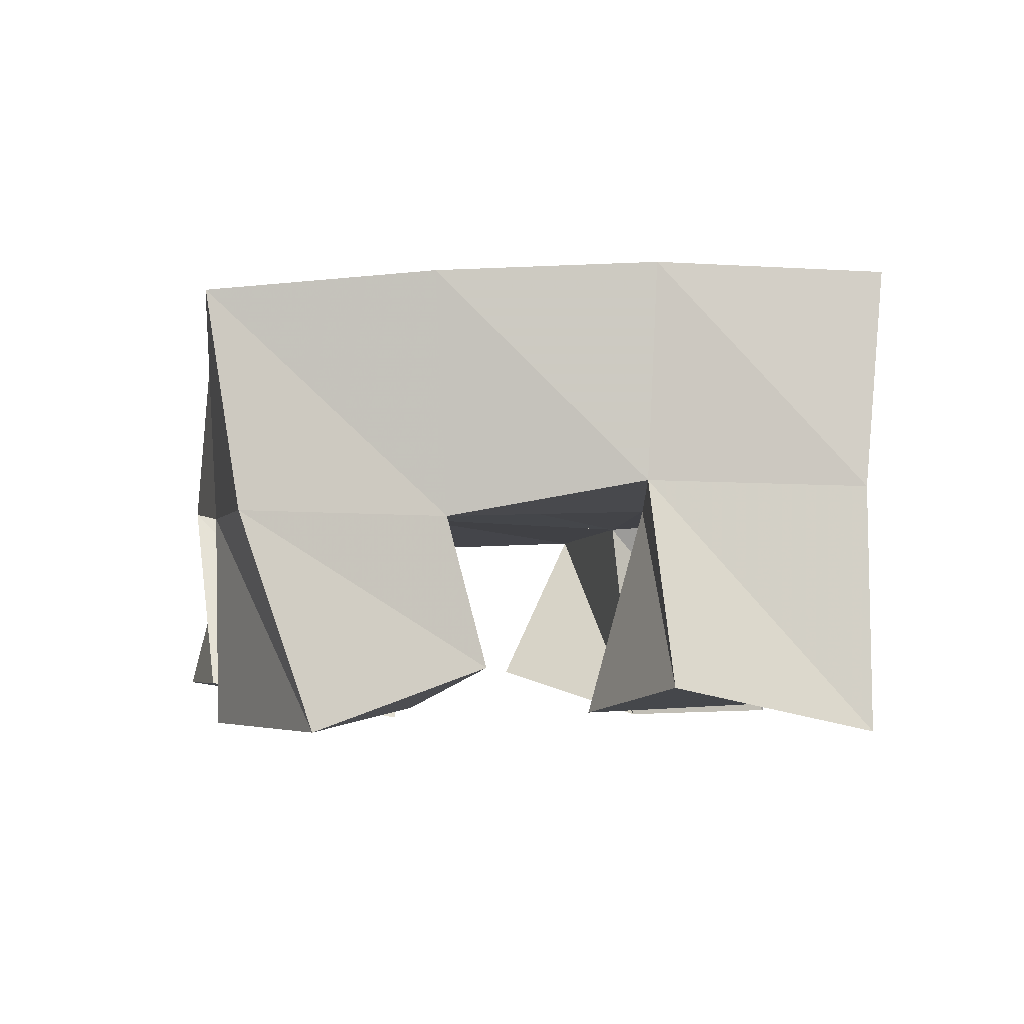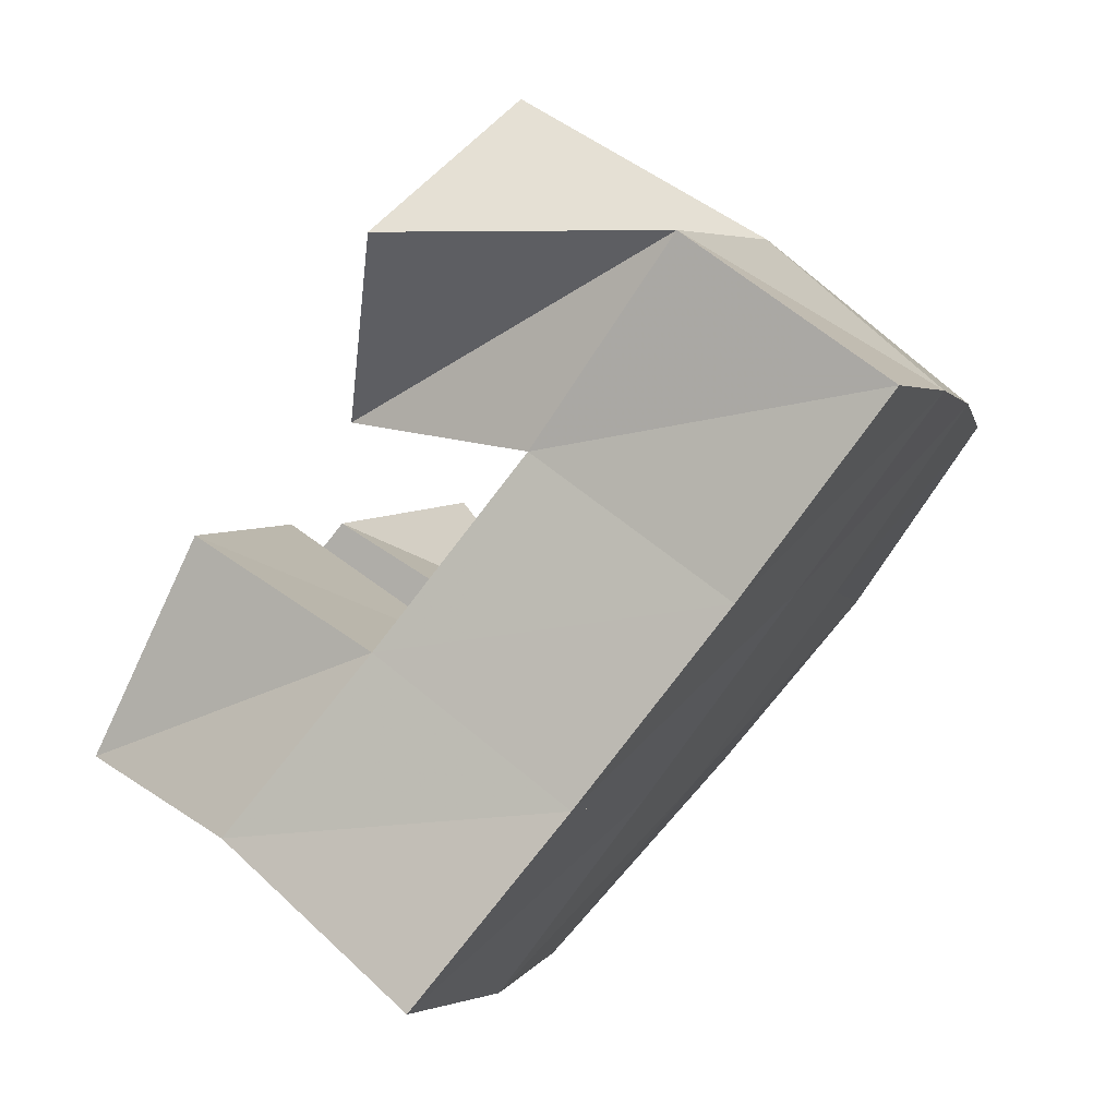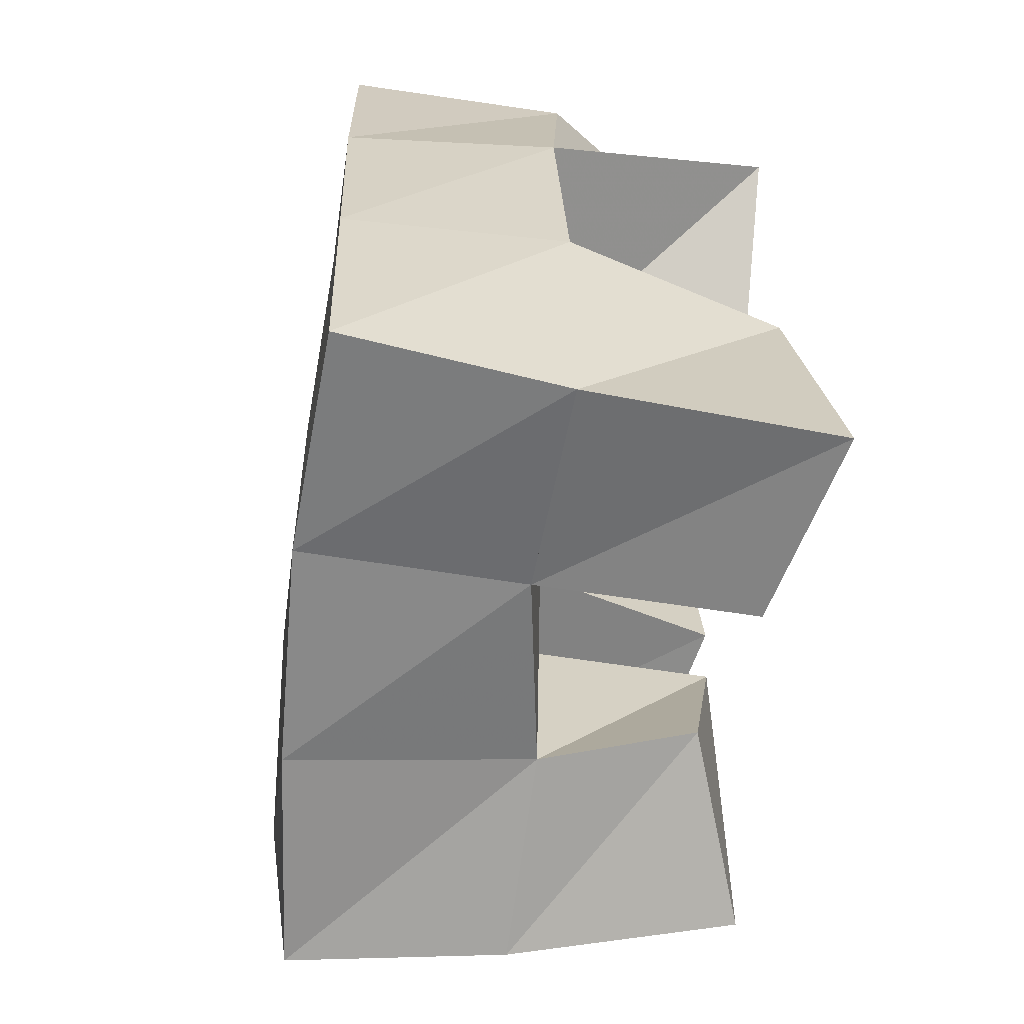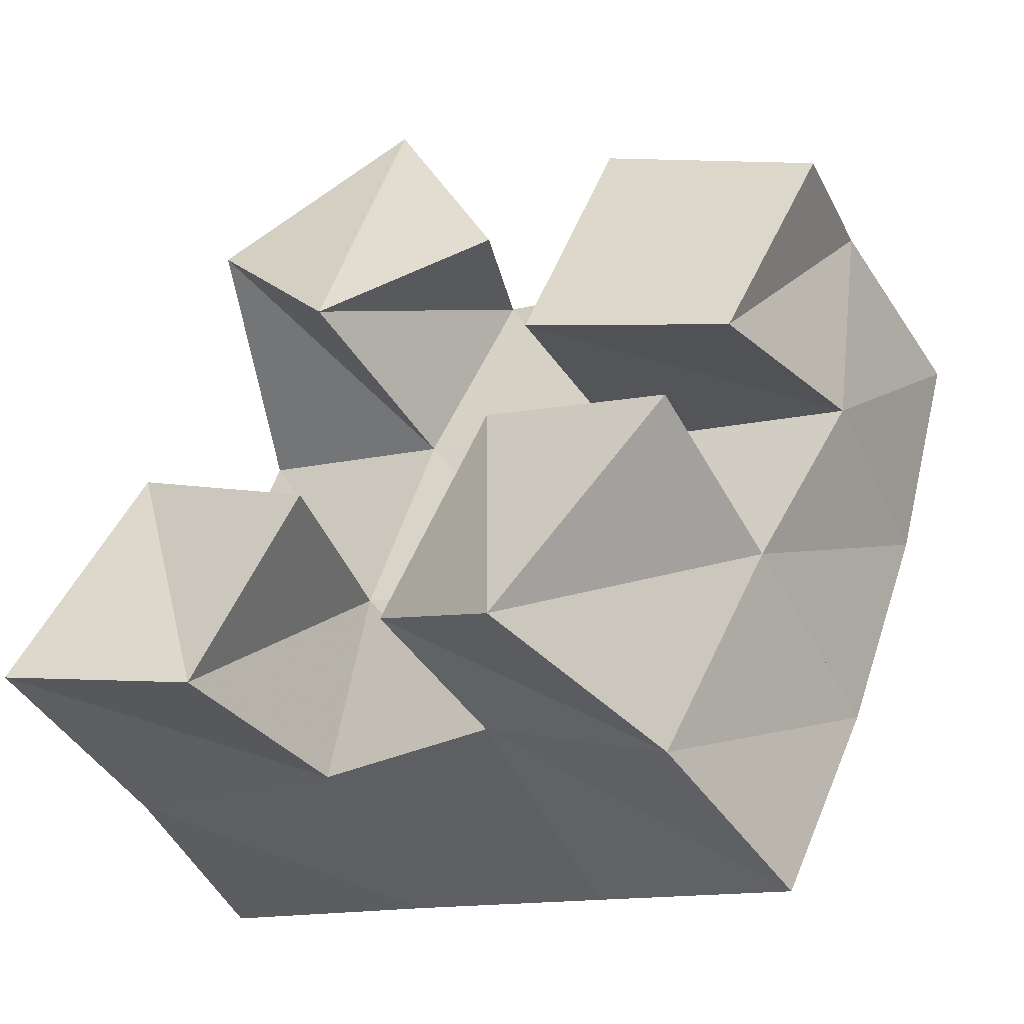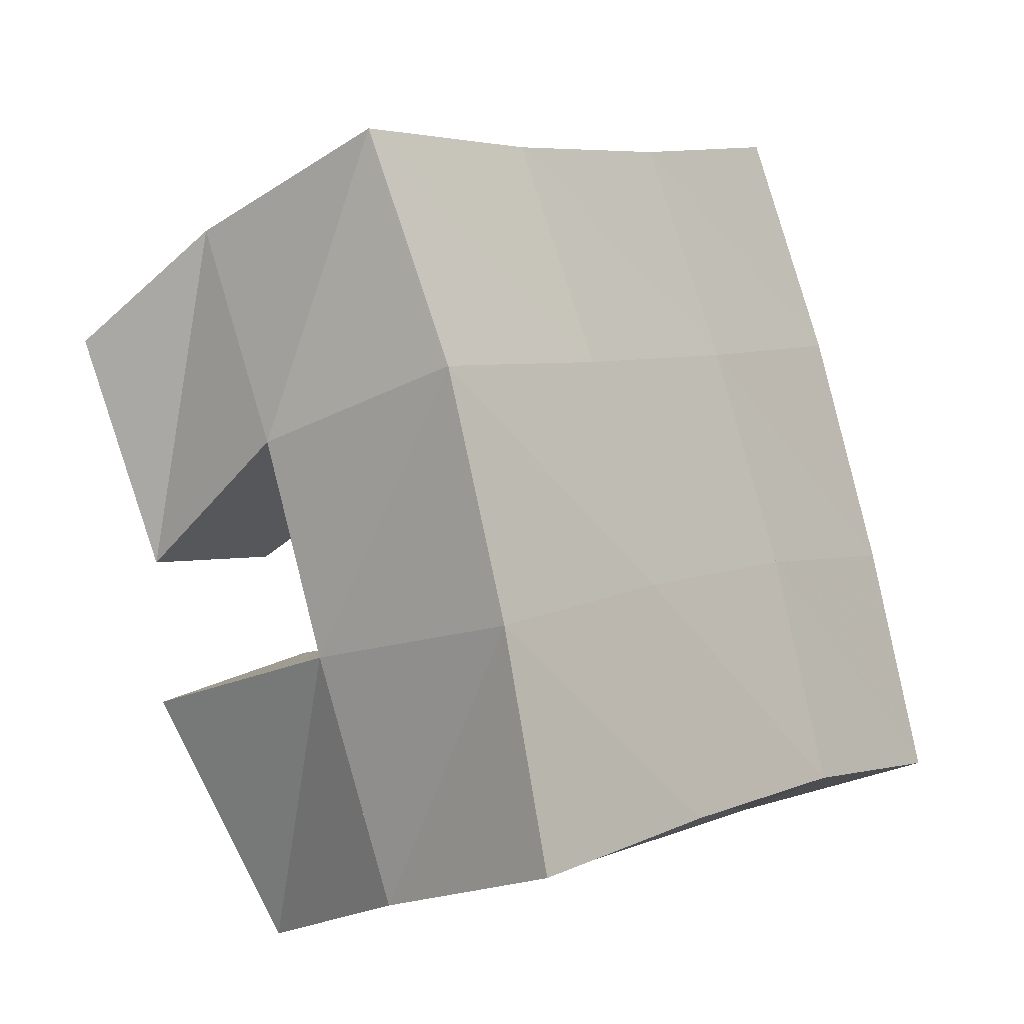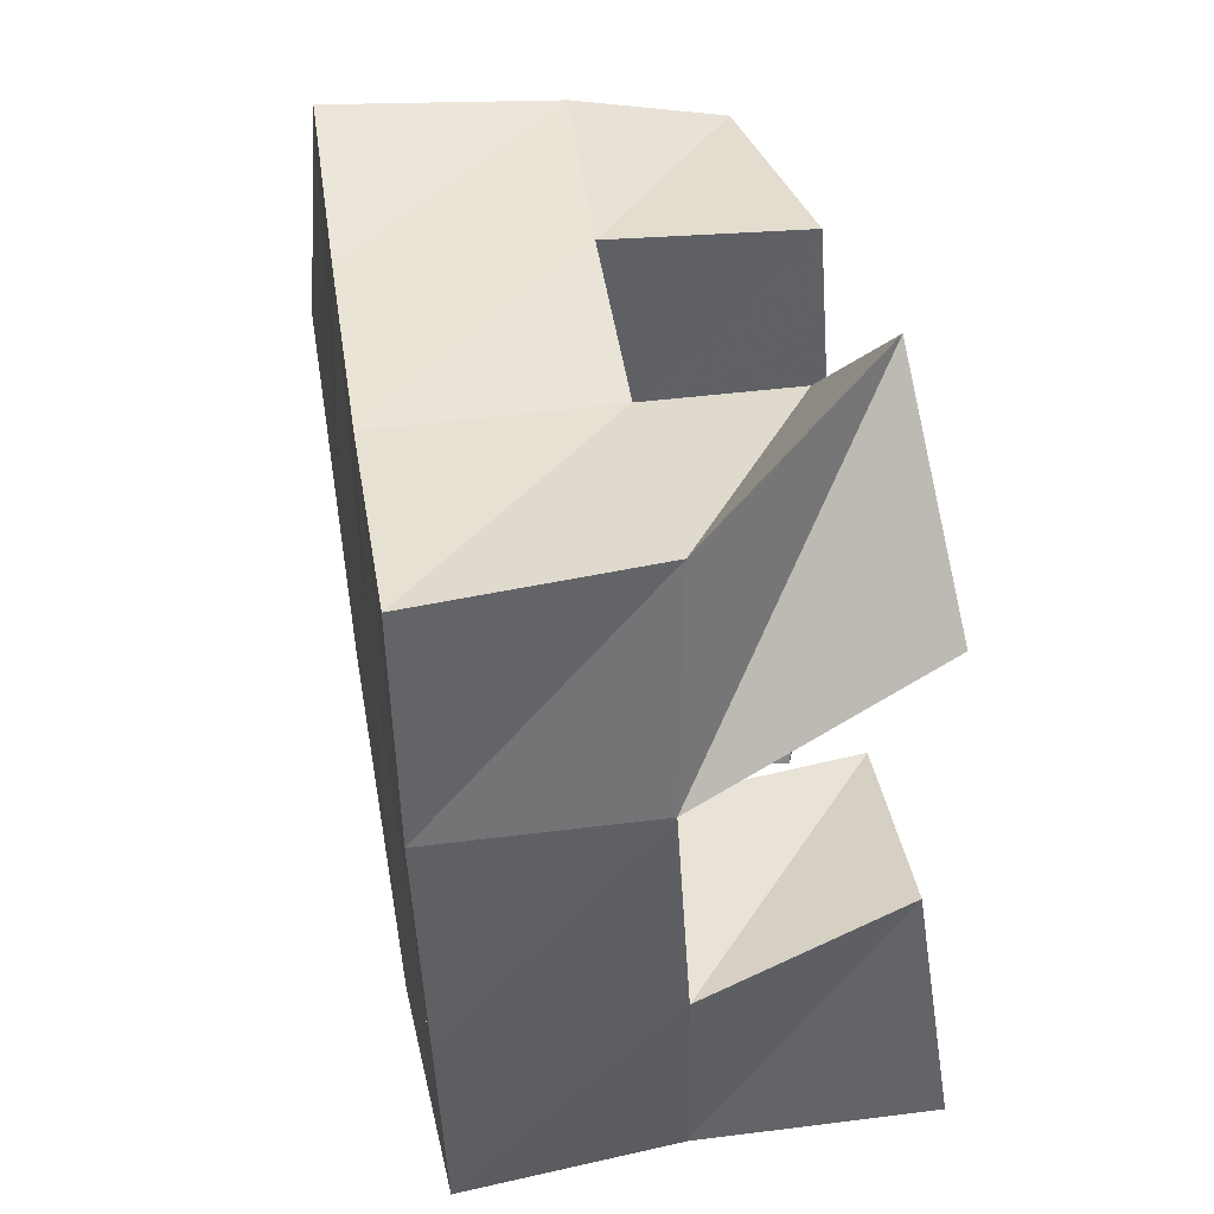
<metadata>
{"format":"obj","ext":"obj","renderer":"f3d","projection":"perspective","resolution":1024,"background":"white","views":[{"elev":-3.1,"azim":-166.0,"up":"+Y"},{"elev":74.9,"azim":128.3,"up":"+Z"},{"elev":-42.7,"azim":-98.6,"up":"+Z"},{"elev":-50.0,"azim":26.0,"up":"+Z"},{"elev":-20.1,"azim":128.5,"up":"+Z"},{"elev":63.8,"azim":-100.8,"up":"+Z"}]}
</metadata>
<code>
v 1.602 0.1 0.000692
v 1.603 0.1531 0.007361
v 1.643 0.1093 -0.01069
v 1.65 0.1546 -0.001718
v 1.627 0.1044 0.05751
v 1.614 0.1519 0.06169
v 1.67 0.1025 0.0282
v 1.661 0.1503 0.04664
v 1.725 0.1 0.05349
v 1.726 0.1505 0.07079
v 1.768 0.1087 0.03873
v 1.778 0.1514 0.05323
v 1.747 0.1 0.1056
v 1.745 0.1445 0.1169
v 1.791 0.1079 0.08353
v 1.789 0.1418 0.1005
v 1.643 0.1 0.1313
v 1.63 0.152 0.113
v 1.672 0.1 0.09147
v 1.677 0.1482 0.09162
v 1.69 0.1025 0.1581
v 1.656 0.1464 0.1586
v 1.711 0.1105 0.1101
v 1.699 0.1464 0.1342
v 1.685 0.1134 -0.007588
v 1.693 0.1467 -0.01277
v 1.716 0.1 -0.03416
v 1.733 0.1473 -0.03599
v 1.714 0.1032 0.03178
v 1.709 0.1552 0.03025
v 1.756 0.1 0.01136
v 1.757 0.148 0.01227
v 1.6 0.201 0.01249
v 1.648 0.203 -0.000847
v 1.615 0.1998 0.06217
v 1.662 0.2014 0.04727
v 1.634 0.1985 0.1123
v 1.68 0.1986 0.09377
v 1.655 0.1958 0.1595
v 1.7 0.1951 0.1392
v 1.694 0.2002 -0.01804
v 1.711 0.2015 0.02904
v 1.728 0.1989 0.07532
v 1.746 0.1935 0.1213
v 1.74 0.1948 -0.03742
v 1.758 0.1987 0.008971
v 1.776 0.1987 0.05819
v 1.793 0.1916 0.1062
f 1 2 4
f 3 1 4
f 2 6 8
f 4 2 8
f 6 5 7
f 8 6 7
f 5 1 3
f 7 5 3
f 8 7 3
f 4 8 3
f 2 1 5
f 6 2 5
f 9 10 12
f 11 9 12
f 10 14 16
f 12 10 16
f 14 13 15
f 16 14 15
f 13 9 11
f 15 13 11
f 16 15 11
f 12 16 11
f 10 9 13
f 14 10 13
f 17 18 20
f 19 17 20
f 18 22 24
f 20 18 24
f 22 21 23
f 24 22 23
f 21 17 19
f 23 21 19
f 24 23 19
f 20 24 19
f 18 17 21
f 22 18 21
f 25 26 28
f 27 25 28
f 26 30 32
f 28 26 32
f 30 29 31
f 32 30 31
f 29 25 27
f 31 29 27
f 32 31 27
f 28 32 27
f 26 25 29
f 30 26 29
f 2 33 34
f 4 2 34
f 33 35 36
f 34 33 36
f 35 6 8
f 36 35 8
f 6 2 4
f 8 6 4
f 36 8 4
f 34 36 4
f 33 2 6
f 35 33 6
f 6 35 36
f 8 6 36
f 35 37 38
f 36 35 38
f 37 18 20
f 38 37 20
f 18 6 8
f 20 18 8
f 38 20 8
f 36 38 8
f 35 6 18
f 37 35 18
f 18 37 38
f 20 18 38
f 37 39 40
f 38 37 40
f 39 22 24
f 40 39 24
f 22 18 20
f 24 22 20
f 40 24 20
f 38 40 20
f 37 18 22
f 39 37 22
f 4 34 41
f 26 4 41
f 34 36 42
f 41 34 42
f 36 8 30
f 42 36 30
f 8 4 26
f 30 8 26
f 42 30 26
f 41 42 26
f 34 4 8
f 36 34 8
f 8 36 42
f 30 8 42
f 36 38 43
f 42 36 43
f 38 20 10
f 43 38 10
f 20 8 30
f 10 20 30
f 43 10 30
f 42 43 30
f 36 8 20
f 38 36 20
f 20 38 43
f 10 20 43
f 38 40 44
f 43 38 44
f 40 24 14
f 44 40 14
f 24 20 10
f 14 24 10
f 44 14 10
f 43 44 10
f 38 20 24
f 40 38 24
f 26 41 45
f 28 26 45
f 41 42 46
f 45 41 46
f 42 30 32
f 46 42 32
f 30 26 28
f 32 30 28
f 46 32 28
f 45 46 28
f 41 26 30
f 42 41 30
f 30 42 46
f 32 30 46
f 42 43 47
f 46 42 47
f 43 10 12
f 47 43 12
f 10 30 32
f 12 10 32
f 47 12 32
f 46 47 32
f 42 30 10
f 43 42 10
f 10 43 47
f 12 10 47
f 43 44 48
f 47 43 48
f 44 14 16
f 48 44 16
f 14 10 12
f 16 14 12
f 48 16 12
f 47 48 12
f 43 10 14
f 44 43 14

</code>
